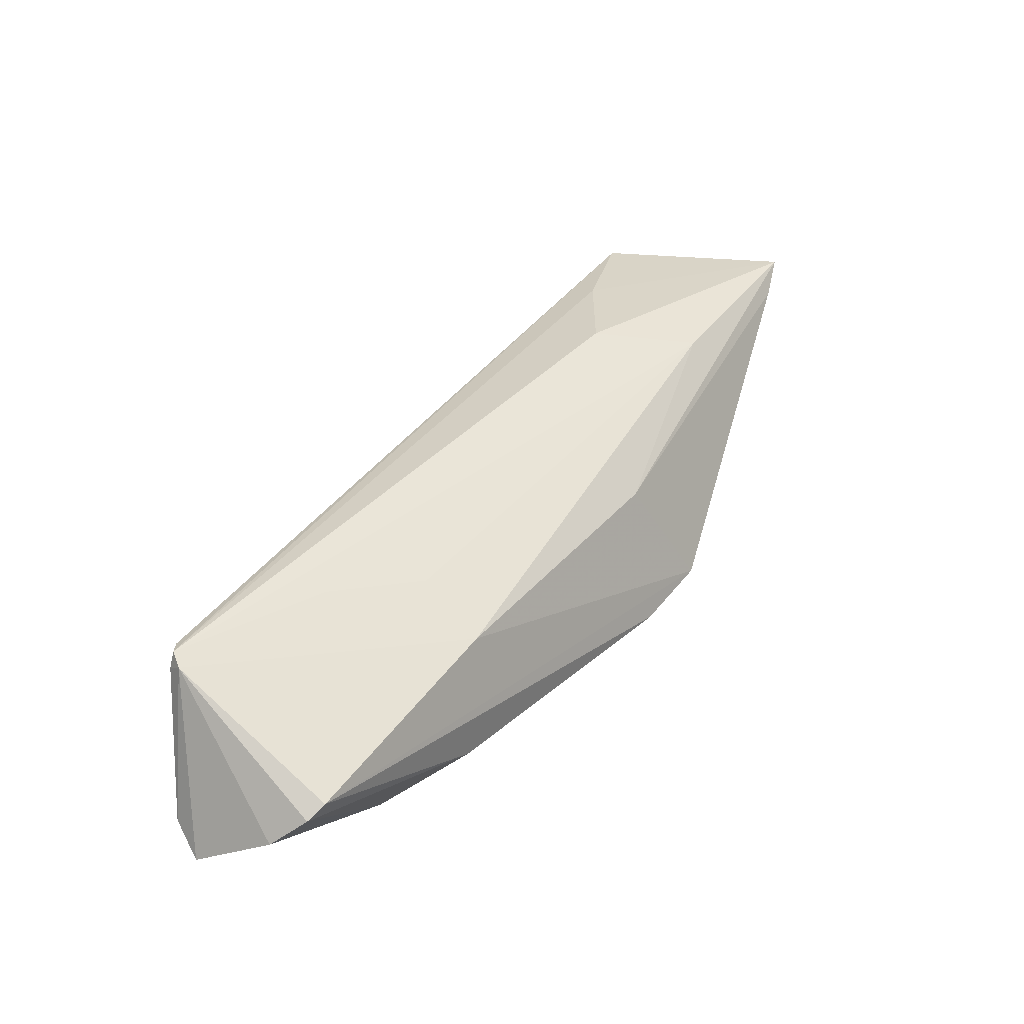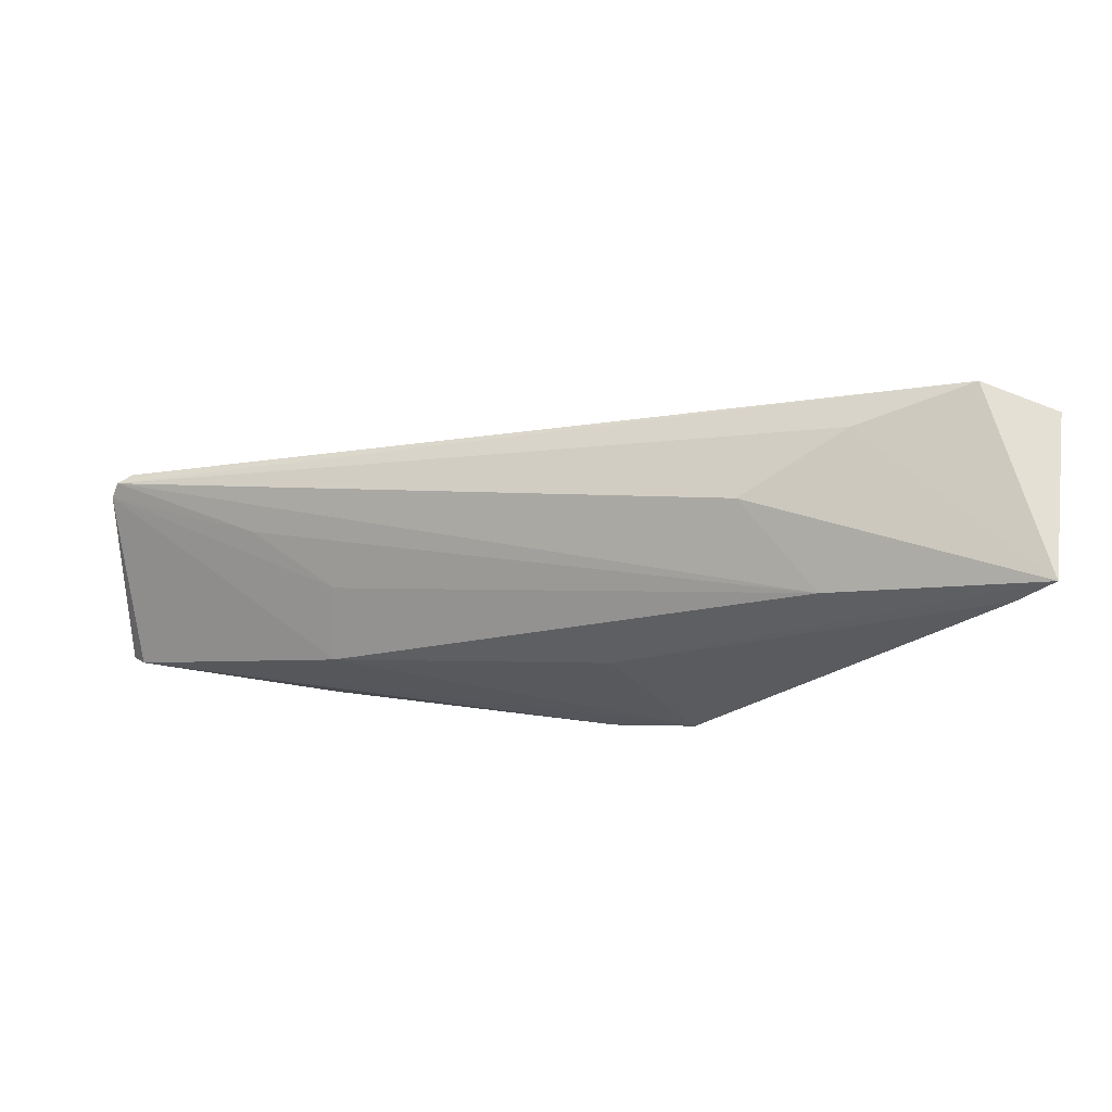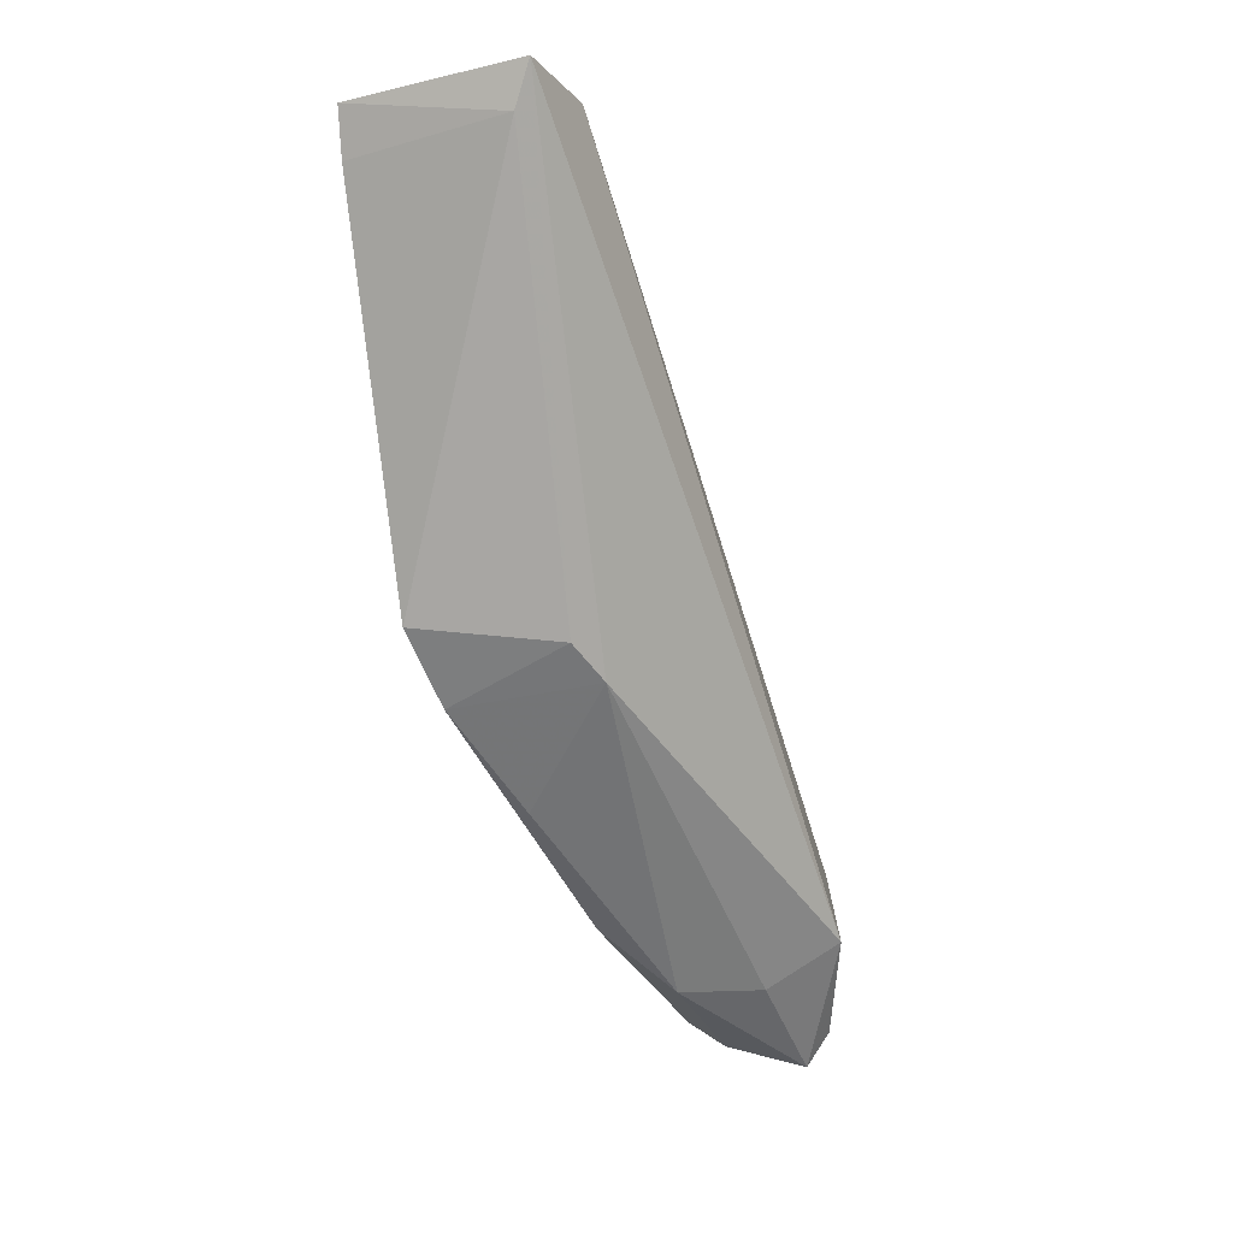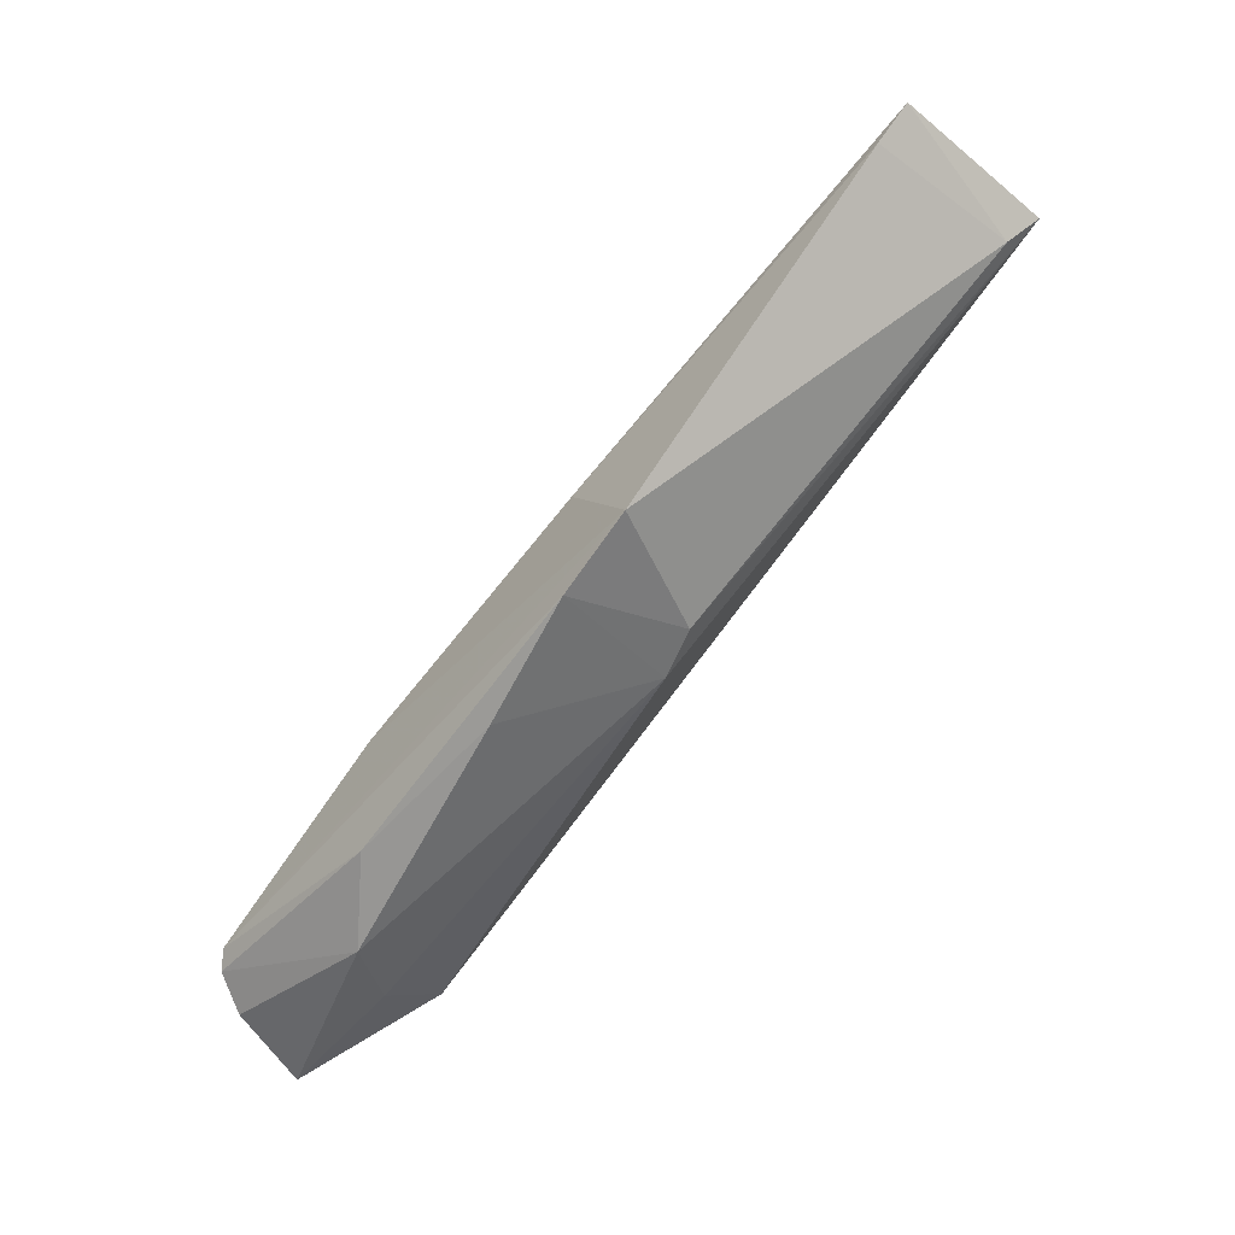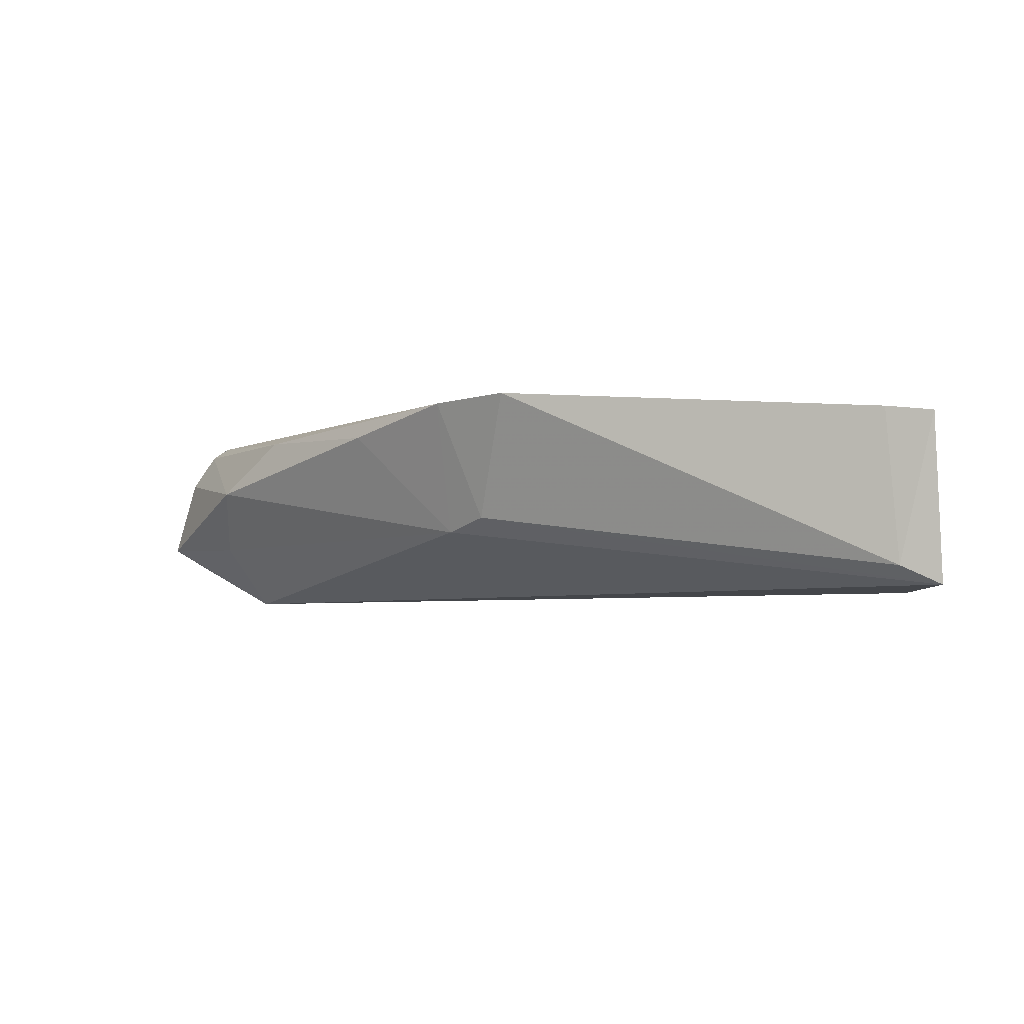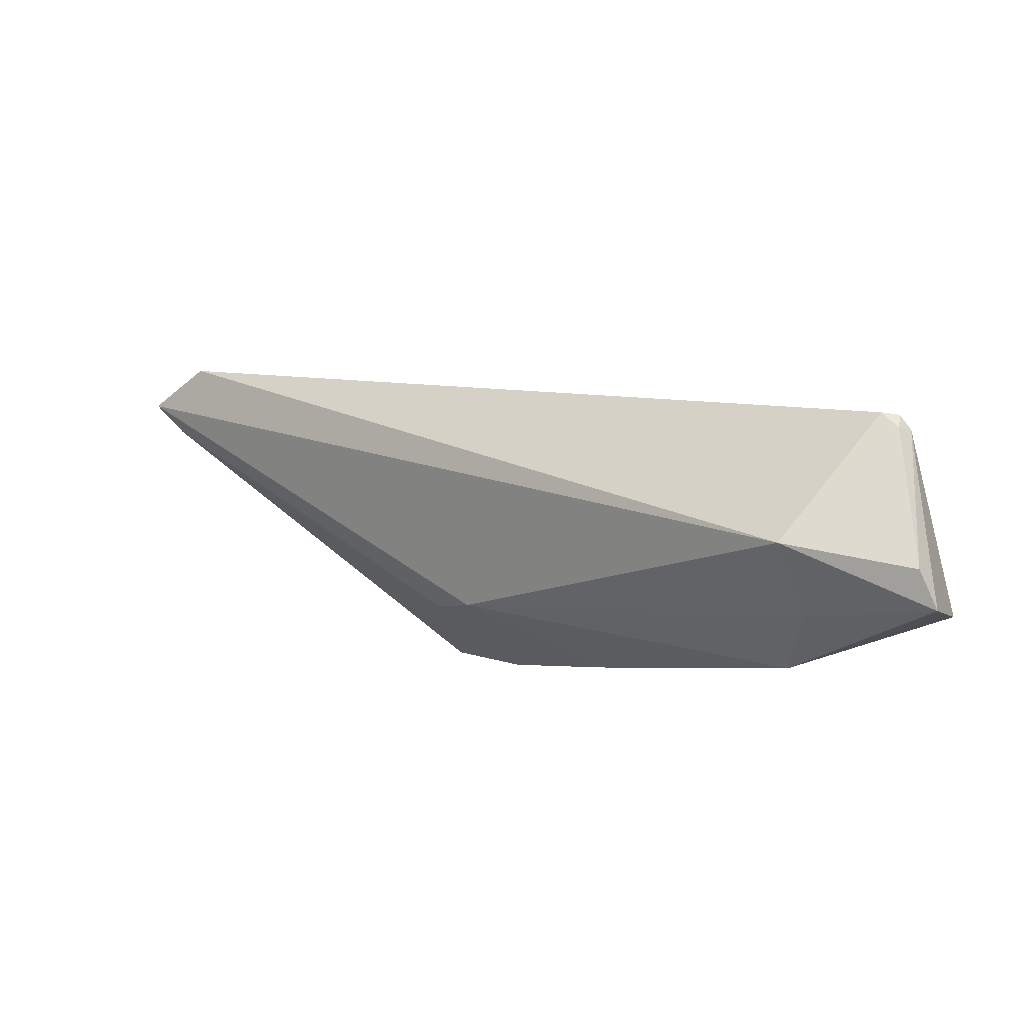
<metadata>
{"format":"obj","ext":"obj","renderer":"f3d","projection":"perspective","resolution":1024,"background":"white","views":[{"elev":12.2,"azim":-67.5,"up":"+Y"},{"elev":66.6,"azim":-5.8,"up":"+Y"},{"elev":-33.8,"azim":97.9,"up":"+Y"},{"elev":-44.0,"azim":34.9,"up":"+Y"},{"elev":14.8,"azim":62.2,"up":"+Z"},{"elev":-28.1,"azim":-159.8,"up":"+Y"}]}
</metadata>
<code>
v -0.2221 -0.09749 0.4608
v -0.07101 -0.003337 0.4654
v -0.1385 -0.06581 0.4976
v -0.07858 -0.001581 0.4989
v -0.2524 -0.06111 0.4339
v -0.07649 -0.009833 0.4688
v -0.2283 -0.08604 0.4295
v -0.0857 -0.0001471 0.4592
v -0.2521 -0.08643 0.4646
v -0.08489 -0.008705 0.4992
v -0.1529 -0.07071 0.4647
v -0.1307 -0.01452 0.4715
v -0.2491 -0.06065 0.4325
v -0.2108 -0.08878 0.4746
v -0.2099 -0.06519 0.4762
v -0.2547 -0.1002 0.4386
v -0.1445 -0.06751 0.4696
v -0.1541 -0.07309 0.4932
v -0.2293 -0.09468 0.4445
v -0.1089 -0.007189 0.4626
v -0.1179 -0.0173 0.4907
v -0.2544 -0.08933 0.4621
v -0.2539 -0.06358 0.4359
v -0.1552 -0.04566 0.4899
v -0.2529 -0.09375 0.4337
v -0.1772 -0.08182 0.482
v -0.2084 -0.05496 0.4647
v -0.2556 -0.09439 0.4549
v -0.2521 -0.06444 0.4329
v -0.2242 -0.05489 0.4507
f 6 2 4
f 8 4 2
f 8 2 7
f 10 6 4
f 10 3 6
f 11 7 2
f 13 8 7
f 13 5 8
f 15 9 3
f 17 11 2
f 17 2 6
f 17 6 3
f 18 3 9
f 18 9 14
f 18 17 3
f 18 11 17
f 19 11 1
f 19 7 11
f 19 16 7
f 19 1 16
f 20 8 5
f 20 5 12
f 20 12 4
f 20 4 8
f 21 12 5
f 21 4 12
f 22 14 9
f 22 1 14
f 23 9 15
f 23 22 9
f 24 10 4
f 24 21 15
f 24 4 21
f 24 15 3
f 24 3 10
f 25 7 16
f 25 16 23
f 26 1 11
f 26 11 18
f 26 18 14
f 26 14 1
f 27 15 21
f 27 23 15
f 28 16 1
f 28 1 22
f 28 23 16
f 28 22 23
f 29 13 7
f 29 7 25
f 29 5 13
f 29 25 23
f 29 23 5
f 30 27 21
f 30 21 5
f 30 5 23
f 30 23 27

</code>
